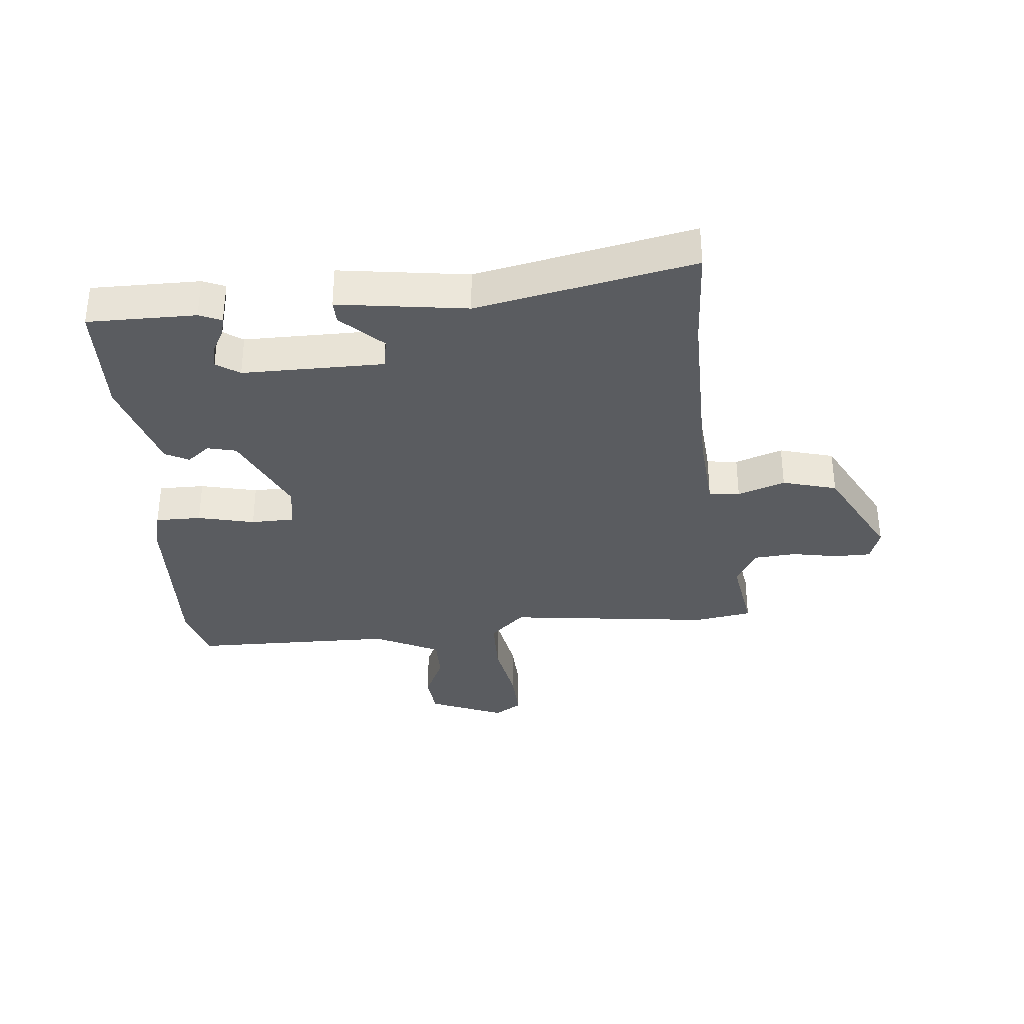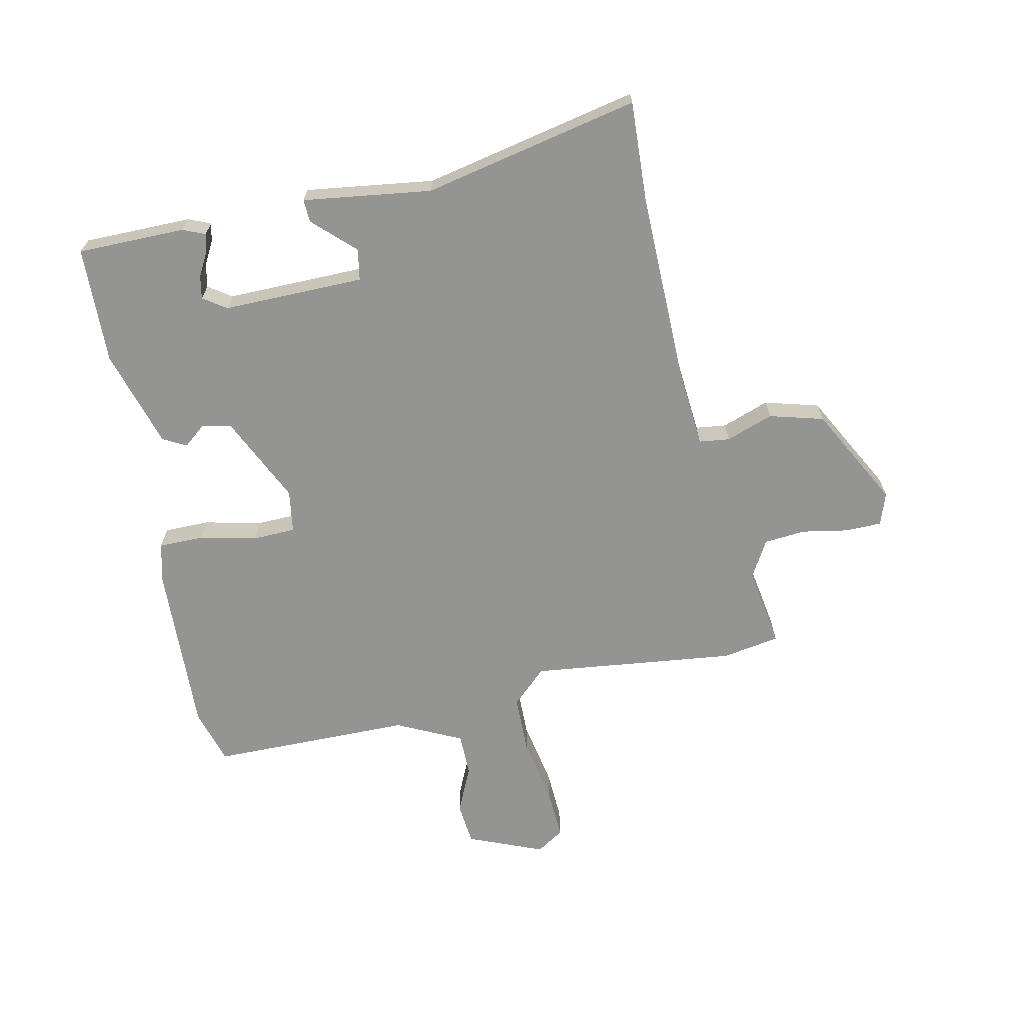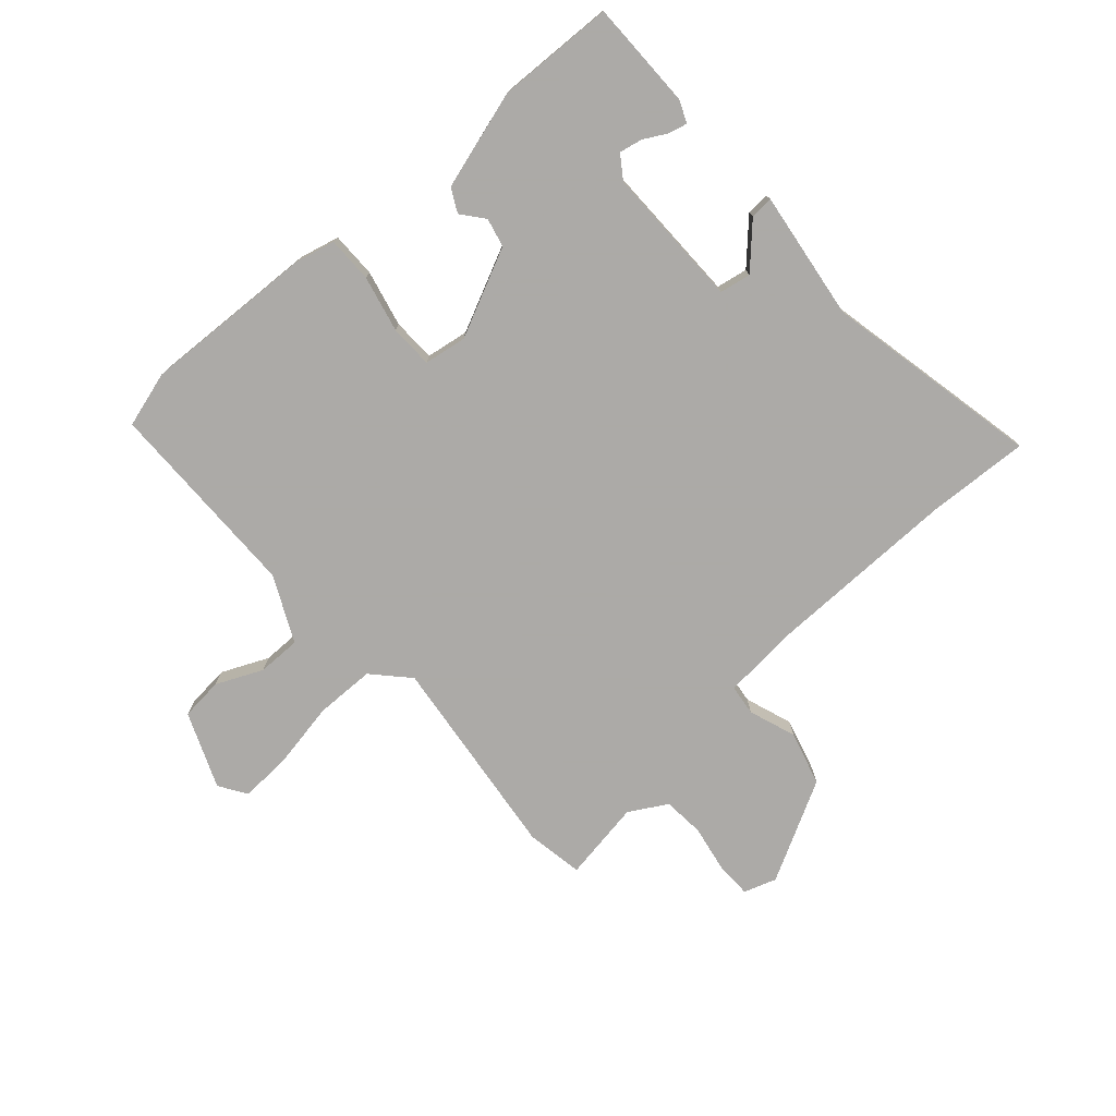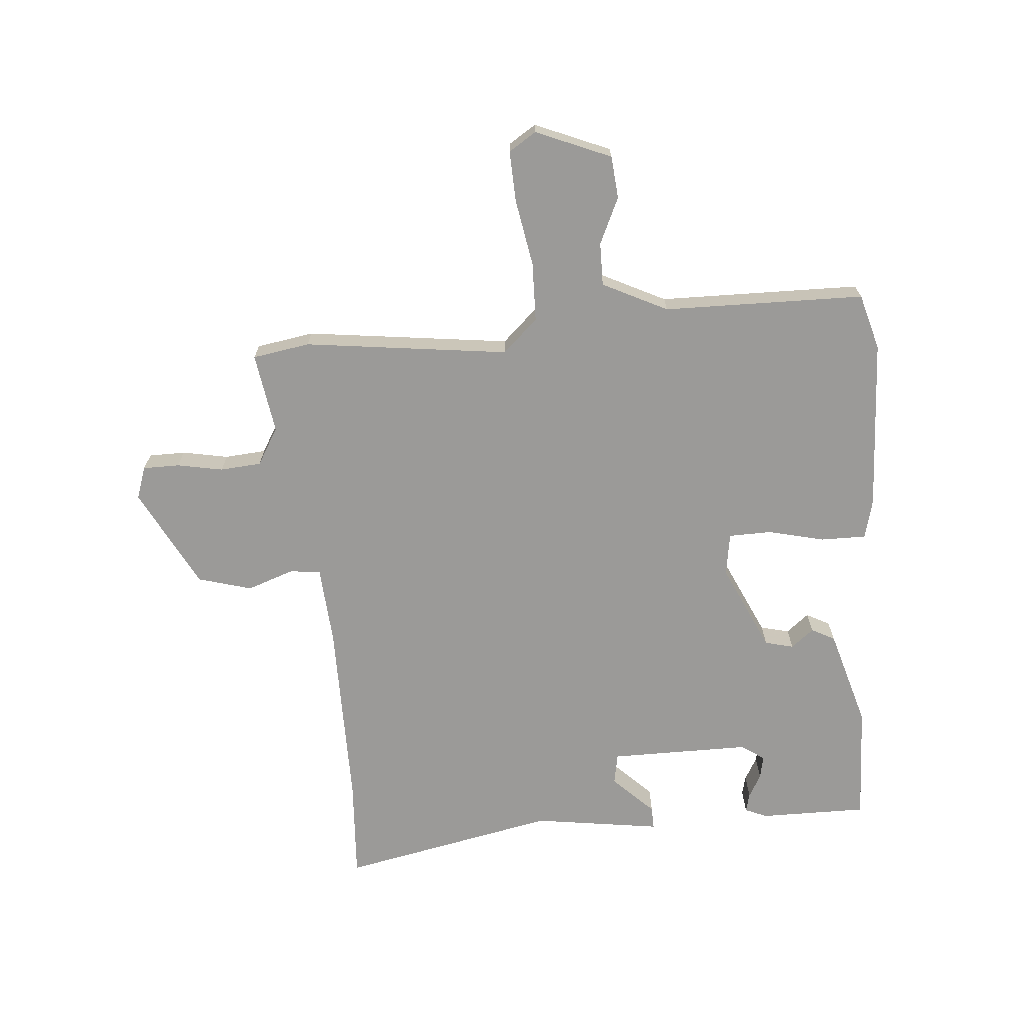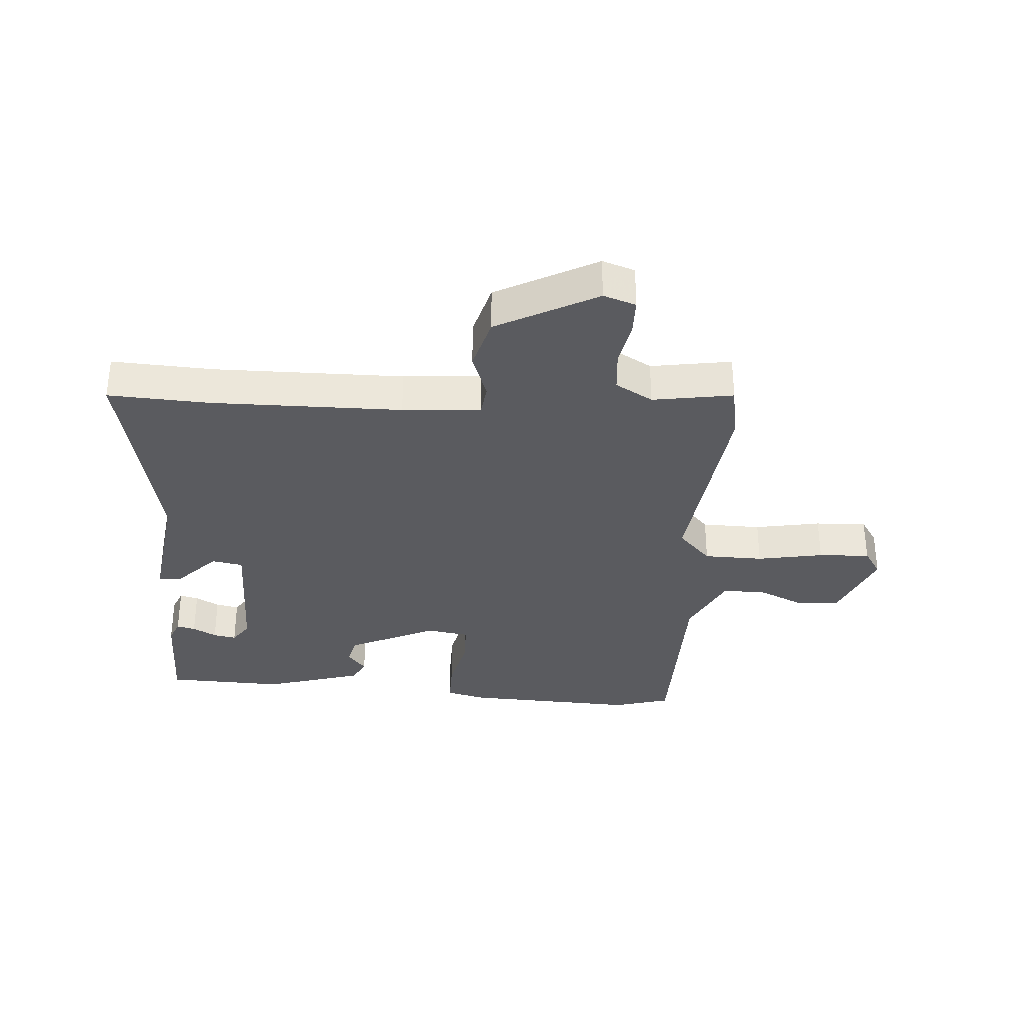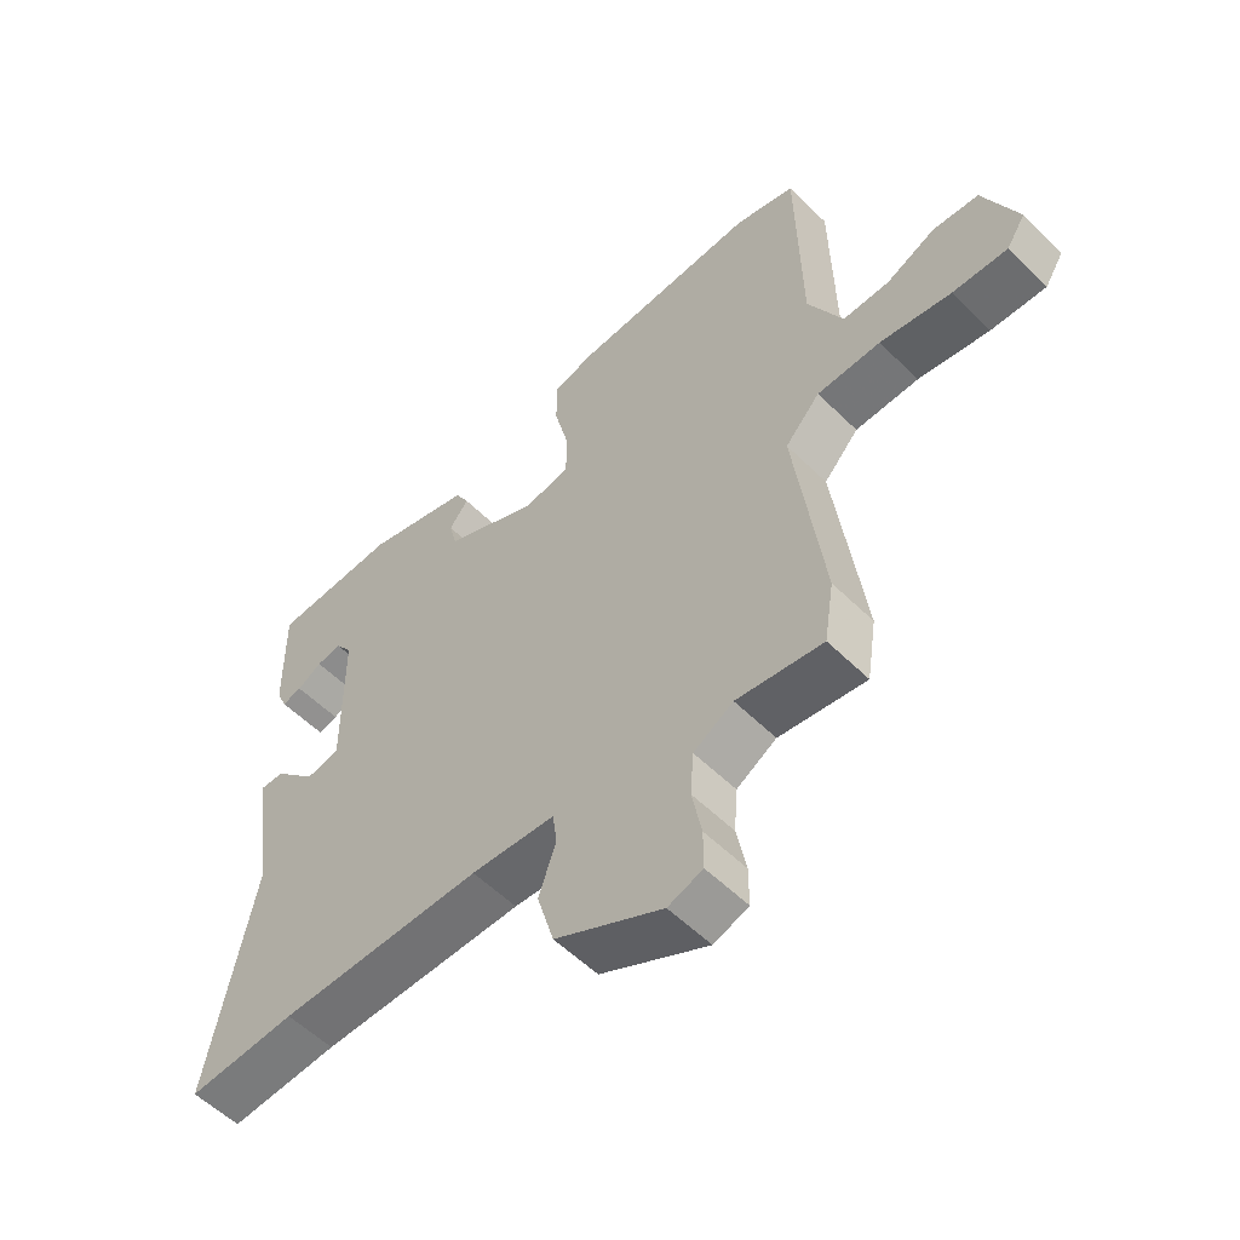
<metadata>
{"format":"obj","ext":"obj","renderer":"f3d","projection":"perspective","resolution":1024,"background":"white","views":[{"elev":-34.2,"azim":95.9,"up":"+Y"},{"elev":-67.0,"azim":102.8,"up":"+Y"},{"elev":-76.0,"azim":42.3,"up":"+Y"},{"elev":-69.4,"azim":-84.9,"up":"+Y"},{"elev":-33.4,"azim":176.6,"up":"+Y"},{"elev":-55.5,"azim":-135.9,"up":"+Z"}]}
</metadata>
<code>
v 0.502 0.07 0.468
v 0.5 0.07 0.288
v 0.484 0.07 0.251
v 0.453 0.07 0.259
v 0.414 0.07 0.281
v 0.376 0.07 0.289
v 0.349 0.07 0.251
v 0.348 0.07 0.015
v 0.4 0.07 0.005
v 0.466 0.07 0.072
v 0.504 0.07 0.073
v 0.472 0.07 -0.141
v 0.543 0.07 -0.503
v 0.374 0.07 -0.492
v 0.056 0.07 -0.491
v -0.075 0.07 -0.5
v -0.082 0.07 -0.551
v -0.055 0.07 -0.63
v -0.081 0.07 -0.72
v -0.249 0.07 -0.807
v -0.303 0.07 -0.788
v -0.303 0.07 -0.727
v -0.288 0.07 -0.65
v -0.293 0.07 -0.581
v -0.355 0.07 -0.544
v -0.49 0.07 -0.564
v -0.505 0.07 -0.468
v -0.46 0.07 -0.126
v -0.514 0.07 -0.067
v -0.613 0.07 -0.064
v -0.724 0.07 -0.083
v -0.81 0.07 -0.086
v -0.839 0.07 -0.04
v -0.786 0.07 0.085
v -0.715 0.07 0.091
v -0.638 0.07 0.055
v -0.566 0.07 0.054
v -0.512 0.07 0.162
v -0.505 0.07 0.499
v -0.411 0.07 0.525
v -0.123 0.07 0.509
v -0.057 0.07 0.492
v -0.058 0.07 0.416
v -0.081 0.07 0.322
v -0.08 0.07 0.25
v -0.009 0.07 0.238
v 0.138 0.07 0.305
v 0.15 0.07 0.353
v 0.12 0.07 0.391
v 0.141 0.07 0.43
v 0.306 0.07 0.477
v 0.502 0 0.468
v 0.5 0 0.288
v 0.484 0 0.251
v 0.453 0 0.259
v 0.414 0 0.281
v 0.376 0 0.289
v 0.349 0 0.251
v 0.348 0 0.015
v 0.4 0 0.005
v 0.466 0 0.072
v 0.504 0 0.073
v 0.472 0 -0.141
v 0.543 0 -0.503
v 0.374 0 -0.492
v 0.056 0 -0.491
v -0.075 0 -0.5
v -0.082 0 -0.551
v -0.055 0 -0.63
v -0.081 0 -0.72
v -0.249 0 -0.807
v -0.303 0 -0.788
v -0.303 0 -0.727
v -0.288 0 -0.65
v -0.293 0 -0.581
v -0.355 0 -0.544
v -0.49 0 -0.564
v -0.505 0 -0.468
v -0.46 0 -0.126
v -0.514 0 -0.067
v -0.613 0 -0.064
v -0.724 0 -0.083
v -0.81 0 -0.086
v -0.839 0 -0.04
v -0.786 0 0.085
v -0.715 0 0.091
v -0.638 0 0.055
v -0.566 0 0.054
v -0.512 0 0.162
v -0.505 0 0.499
v -0.411 0 0.525
v -0.123 0 0.509
v -0.057 0 0.492
v -0.058 0 0.416
v -0.081 0 0.322
v -0.08 0 0.25
v -0.009 0 0.238
v 0.138 0 0.305
v 0.15 0 0.353
v 0.12 0 0.391
v 0.141 0 0.43
v 0.306 0 0.477
f 51 1 2
f 50 51 2
f 49 50 2
f 48 49 2
f 47 48 2
f 42 43 44
f 41 42 44
f 40 41 44
f 39 40 44
f 38 39 44
f 37 38 44 45
f 34 35 36
f 33 34 36
f 32 33 36
f 31 32 36
f 30 31 36
f 29 30 36 37
f 37 45 46
f 29 37 46
f 28 29 46
f 28 46 47
f 27 28 47
f 26 27 47
f 25 26 47
f 21 22 23
f 20 21 23
f 19 20 23
f 18 19 23
f 17 18 23
f 16 17 23 24
f 12 13 14
f 12 14 15
f 11 12 15
f 10 11 15
f 9 10 15
f 8 9 15 16
f 2 3 4 5
f 2 5 6
f 47 2 6
f 24 25 47
f 16 24 47
f 8 16 47
f 7 8 47
f 6 7 47
f 53 52 102
f 53 102 101
f 53 101 100
f 53 100 99
f 53 99 98
f 95 94 93
f 95 93 92
f 95 92 91
f 95 91 90
f 95 90 89
f 96 95 89 88
f 87 86 85
f 87 85 84
f 87 84 83
f 87 83 82
f 87 82 81
f 88 87 81 80
f 97 96 88
f 97 88 80
f 97 80 79
f 98 97 79
f 98 79 78
f 98 78 77
f 98 77 76
f 74 73 72
f 74 72 71
f 74 71 70
f 74 70 69
f 74 69 68
f 75 74 68 67
f 65 64 63
f 66 65 63
f 66 63 62
f 66 62 61
f 66 61 60
f 67 66 60 59
f 56 55 54 53
f 57 56 53
f 57 53 98
f 98 76 75
f 98 75 67
f 98 67 59
f 98 59 58
f 98 58 57
f 1 52 53 2
f 2 53 54 3
f 3 54 55 4
f 4 55 56 5
f 5 56 57 6
f 6 57 58 7
f 7 58 59 8
f 8 59 60 9
f 9 60 61 10
f 10 61 62 11
f 11 62 63 12
f 12 63 64 13
f 13 64 65 14
f 14 65 66 15
f 15 66 67 16
f 16 67 68 17
f 17 68 69 18
f 18 69 70 19
f 19 70 71 20
f 20 71 72 21
f 21 72 73 22
f 22 73 74 23
f 23 74 75 24
f 24 75 76 25
f 25 76 77 26
f 26 77 78 27
f 27 78 79 28
f 28 79 80 29
f 29 80 81 30
f 30 81 82 31
f 31 82 83 32
f 32 83 84 33
f 33 84 85 34
f 34 85 86 35
f 35 86 87 36
f 36 87 88 37
f 37 88 89 38
f 38 89 90 39
f 39 90 91 40
f 40 91 92 41
f 41 92 93 42
f 42 93 94 43
f 43 94 95 44
f 44 95 96 45
f 45 96 97 46
f 46 97 98 47
f 47 98 99 48
f 48 99 100 49
f 49 100 101 50
f 50 101 102 51
f 51 102 52 1

</code>
